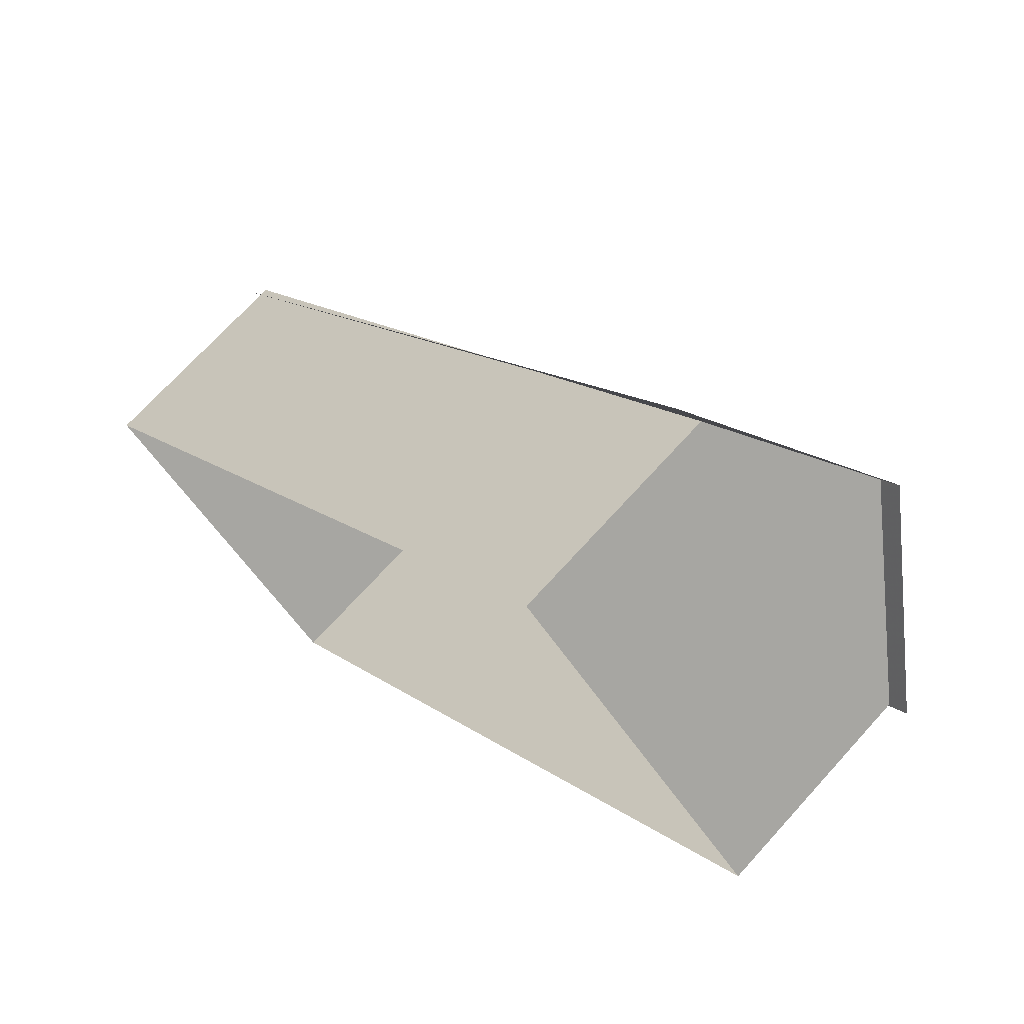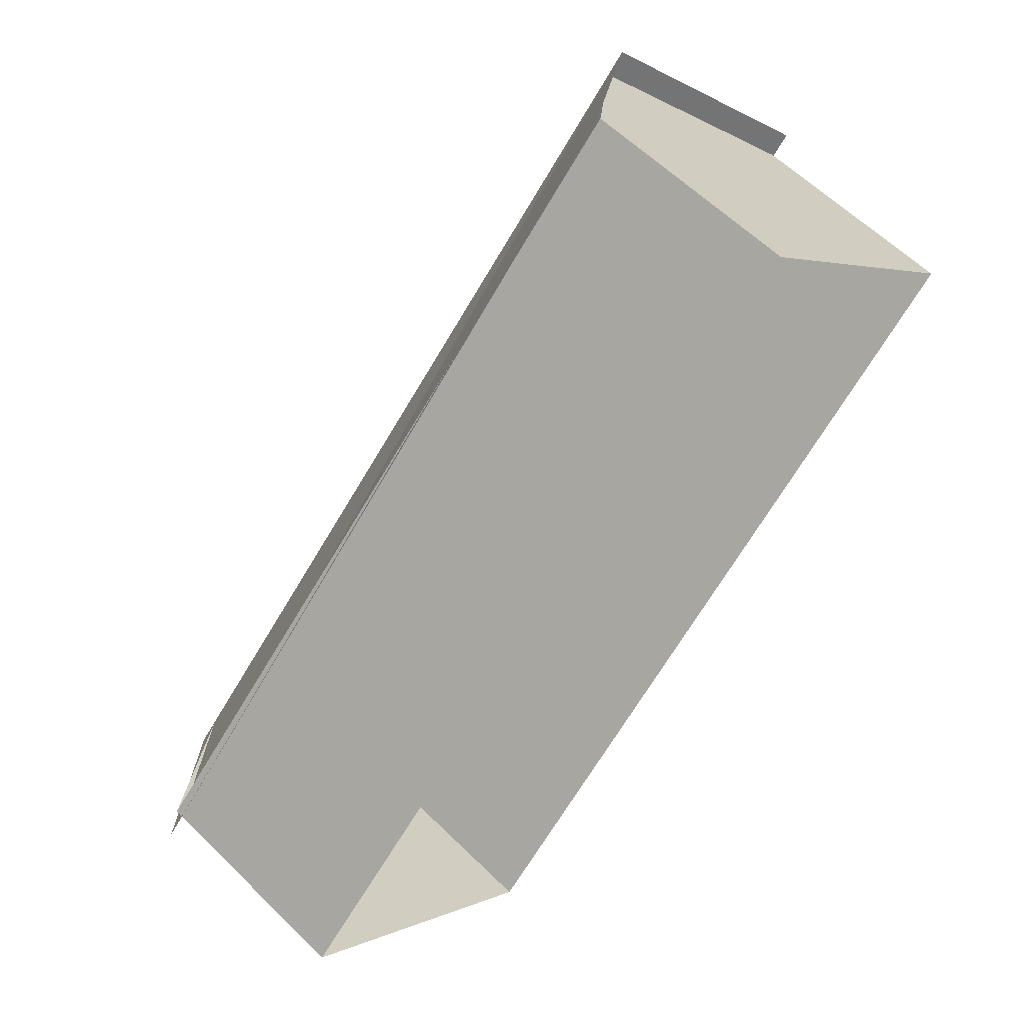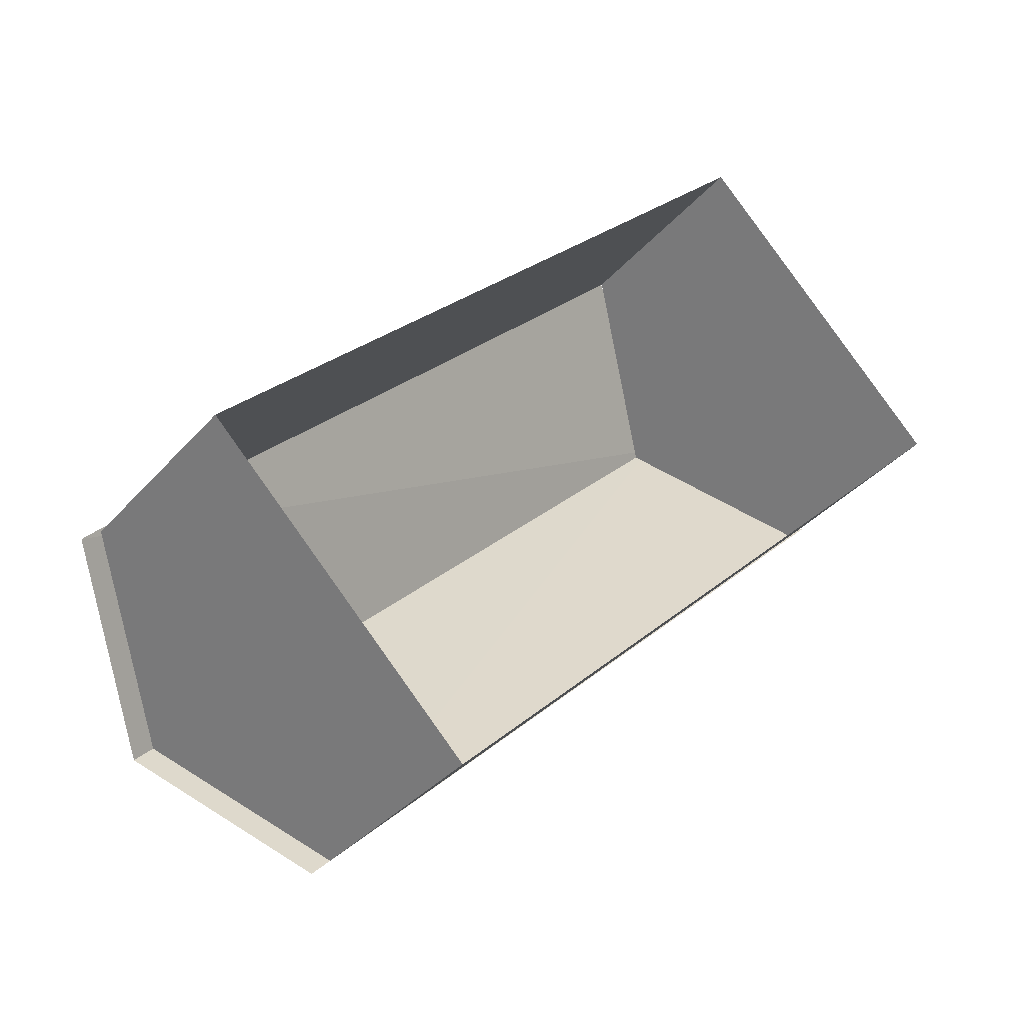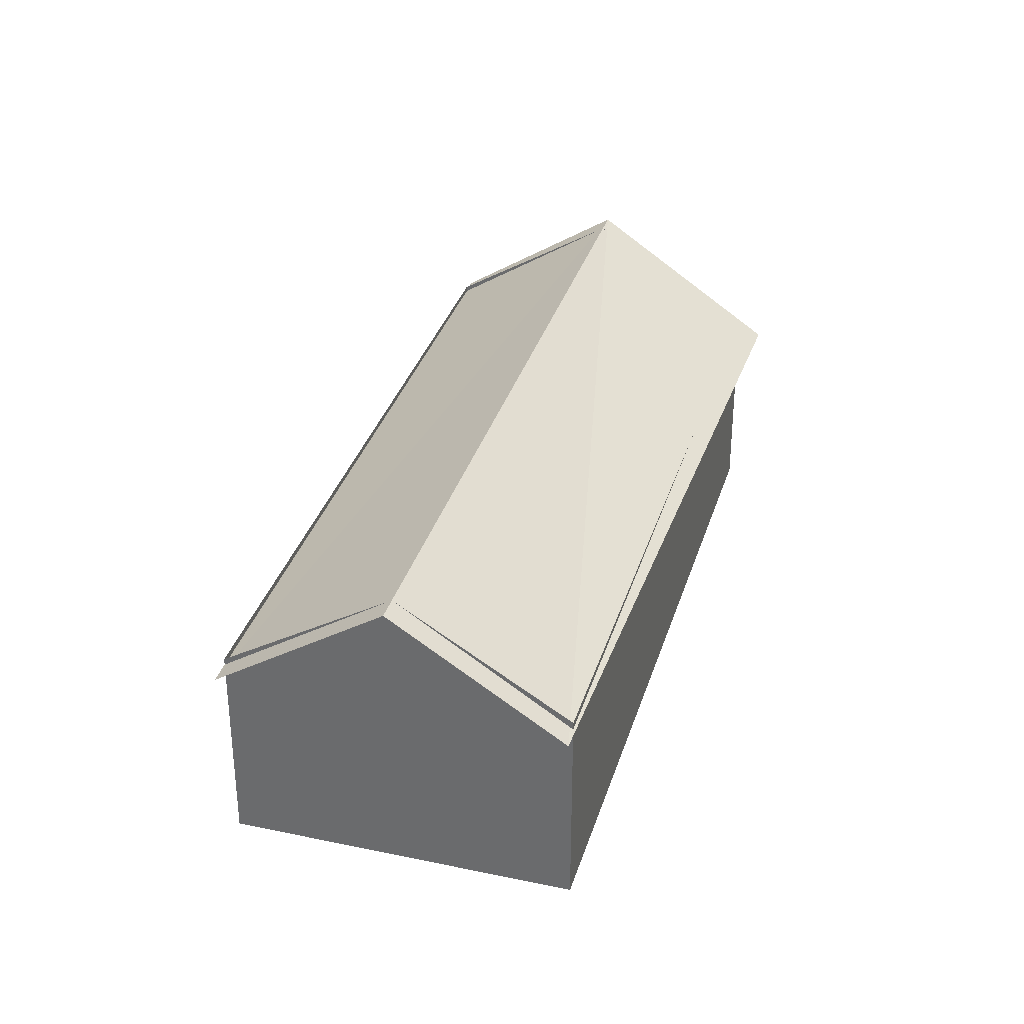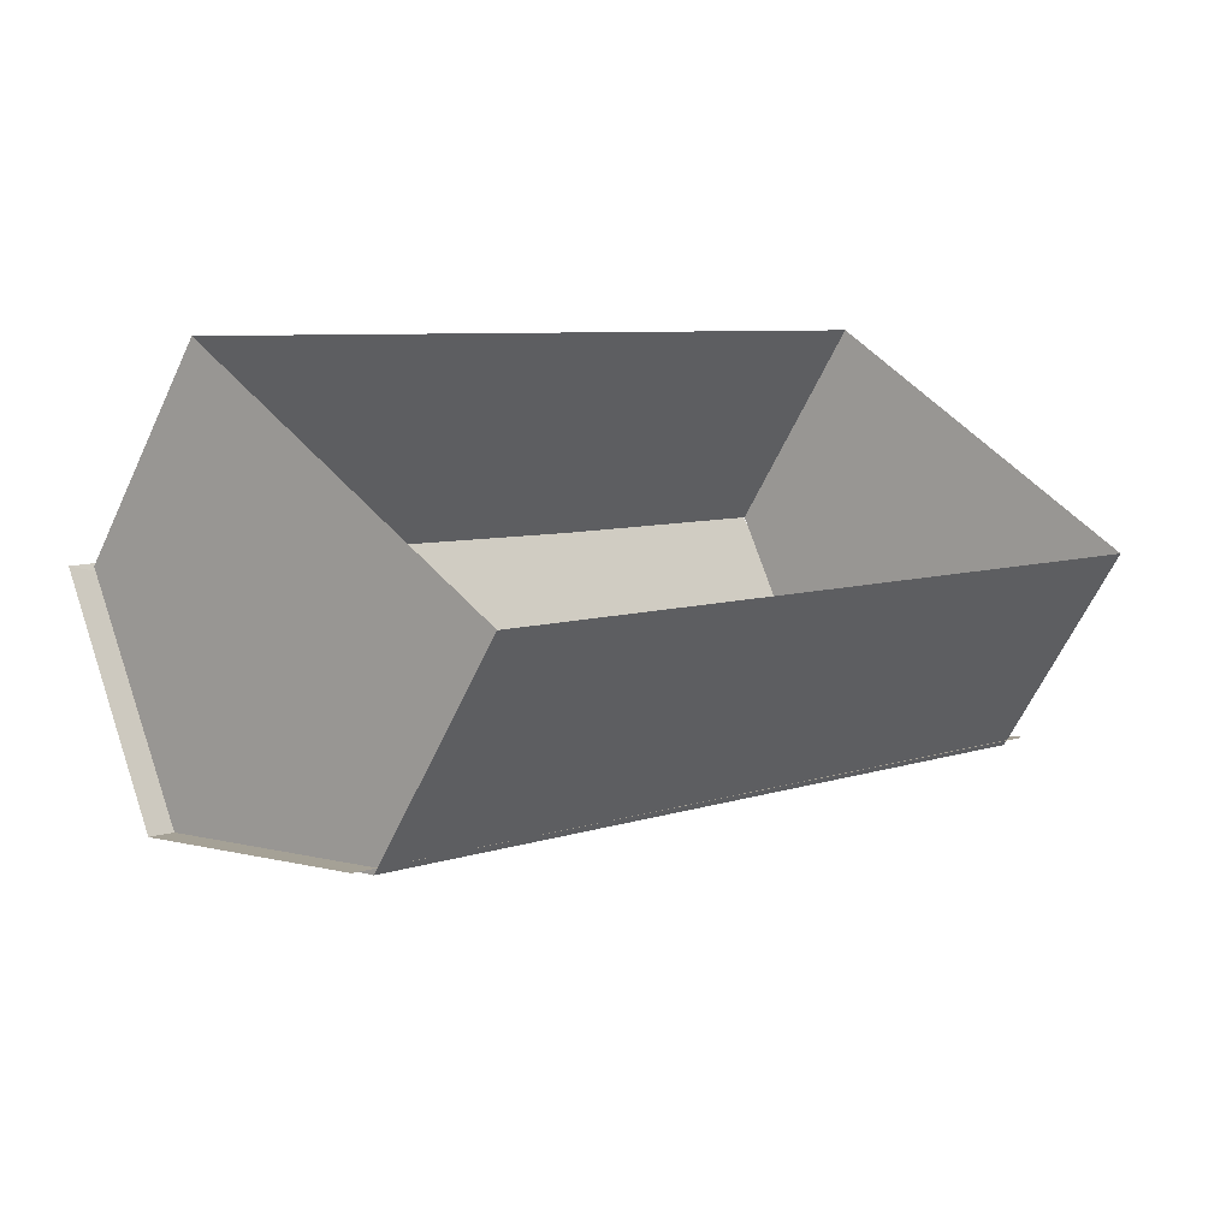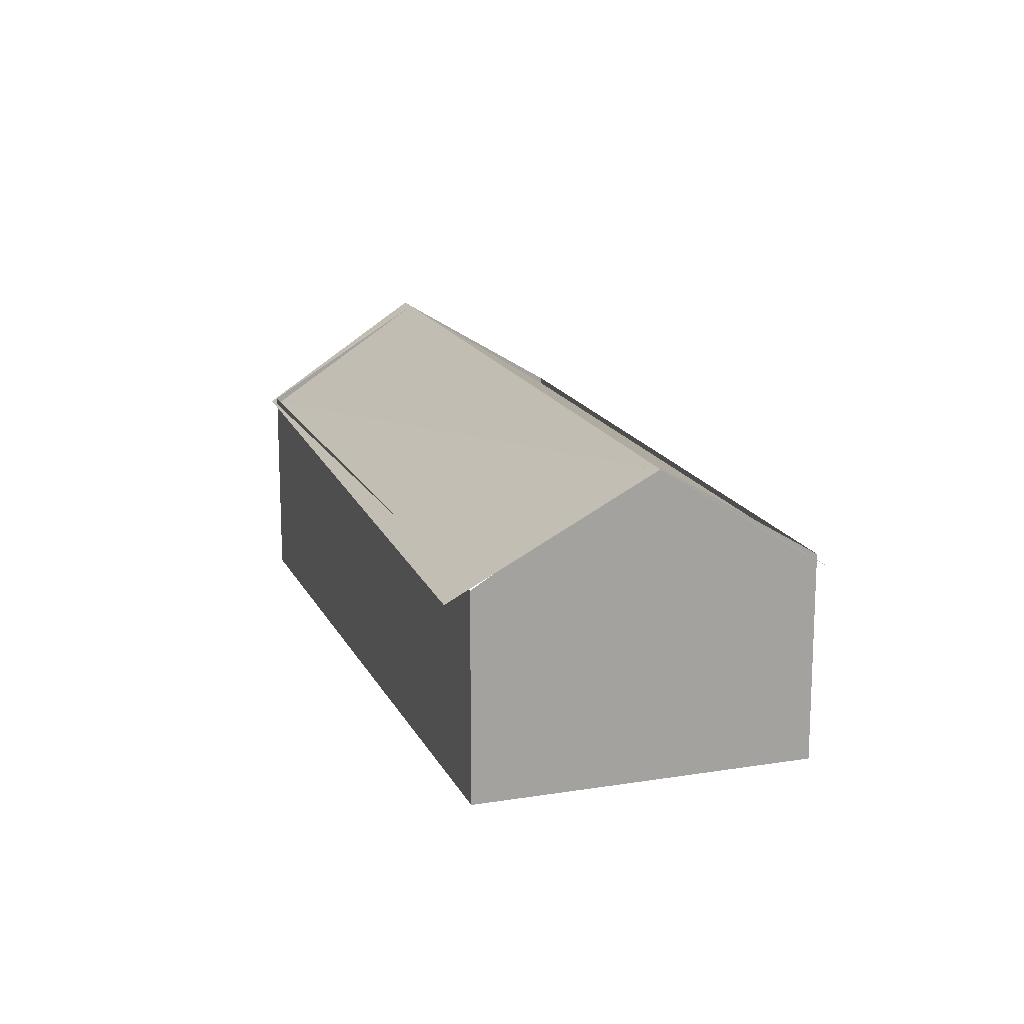
<metadata>
{"format":"obj","ext":"obj","renderer":"f3d","projection":"perspective","resolution":1024,"background":"white","views":[{"elev":70.3,"azim":-137.9,"up":"+Y"},{"elev":58.0,"azim":135.7,"up":"+Y"},{"elev":-35.3,"azim":145.2,"up":"+Y"},{"elev":33.8,"azim":61.1,"up":"+Z"},{"elev":-61.4,"azim":155.3,"up":"+Y"},{"elev":16.4,"azim":-153.6,"up":"+Z"}]}
</metadata>
<code>
v 0.66 7.77 0
v 0.66 7.77 0.96
v 1.78 8.89 0.96
v 1.78 8.89 0
v 1.22 8.33 1.44
v 3.22 5.21 0.96
v 3.22 5.21 0
v 4.34 6.33 0
v 4.34 6.33 0.96
v 3.78 5.77 1.44
v 1.14 8.41 1.44
v 0.58 7.84 0.93
v 3.3 5.13 0.93
v 3.86 5.69 1.44
v 4.42 6.26 0.92
v 1.86 8.97 0.91
v 1.3 8.41 1.35
v 1.14 8.25 1.35
v 1.14 8.25 1.19
v 1.3 8.41 1.19
v 3.06 7.61 0
v 3.06 7.61 0.64
v 2.26 8.41 0.64
v 2.26 8.41 0
f 1 2 3
f 3 4 1
f 2 5 3
f 1 2 6
f 6 7 1
f 3 4 8
f 8 9 3
f 6 7 8
f 8 9 6
f 6 10 9
f 11 12 13
f 13 14 11
f 11 14 15
f 15 16 11
f 17 18 19
f 19 20 17
f 21 22 23
f 23 24 21

</code>
